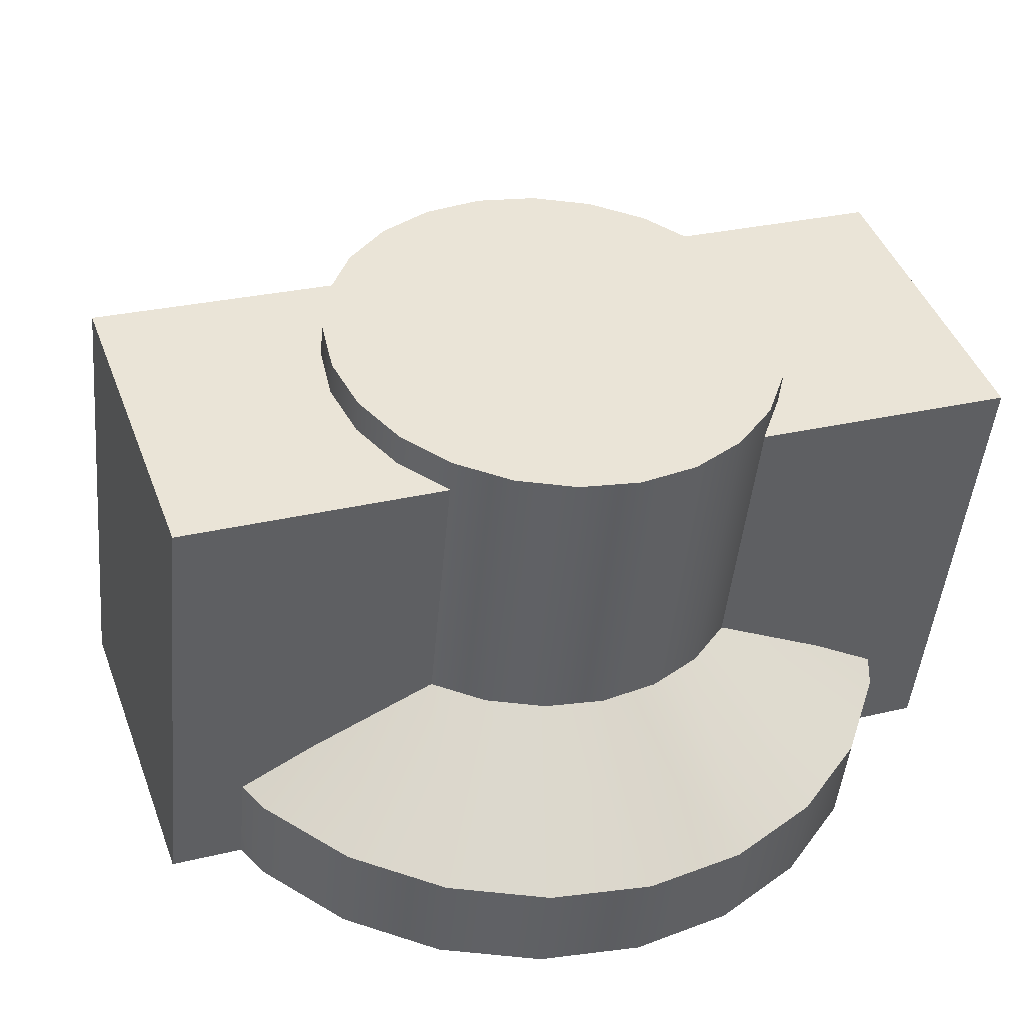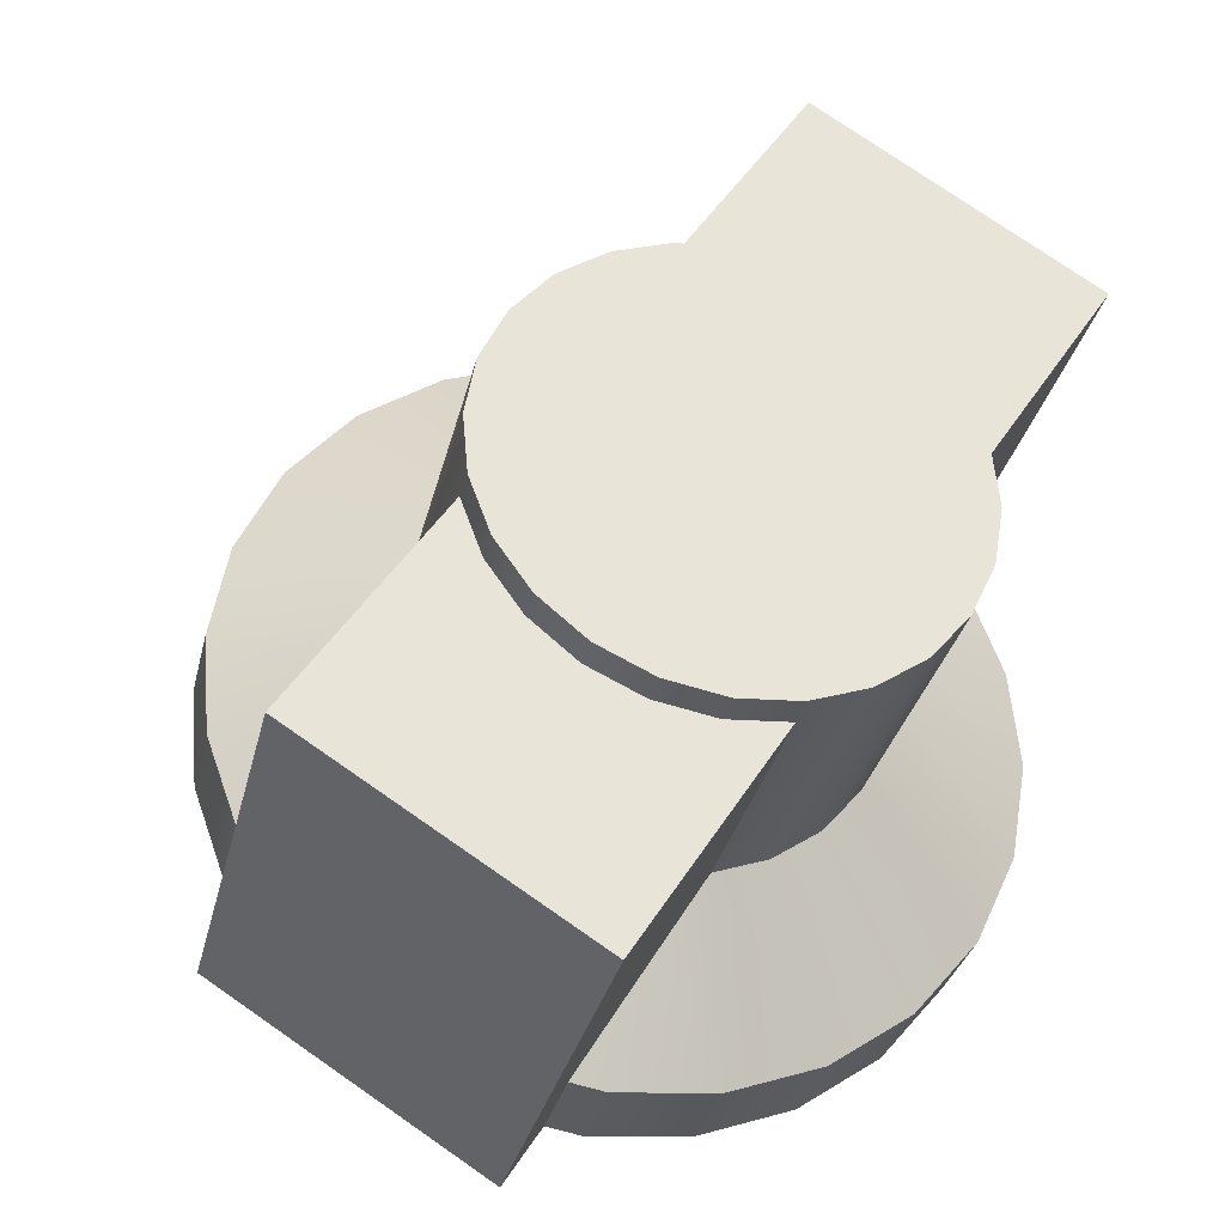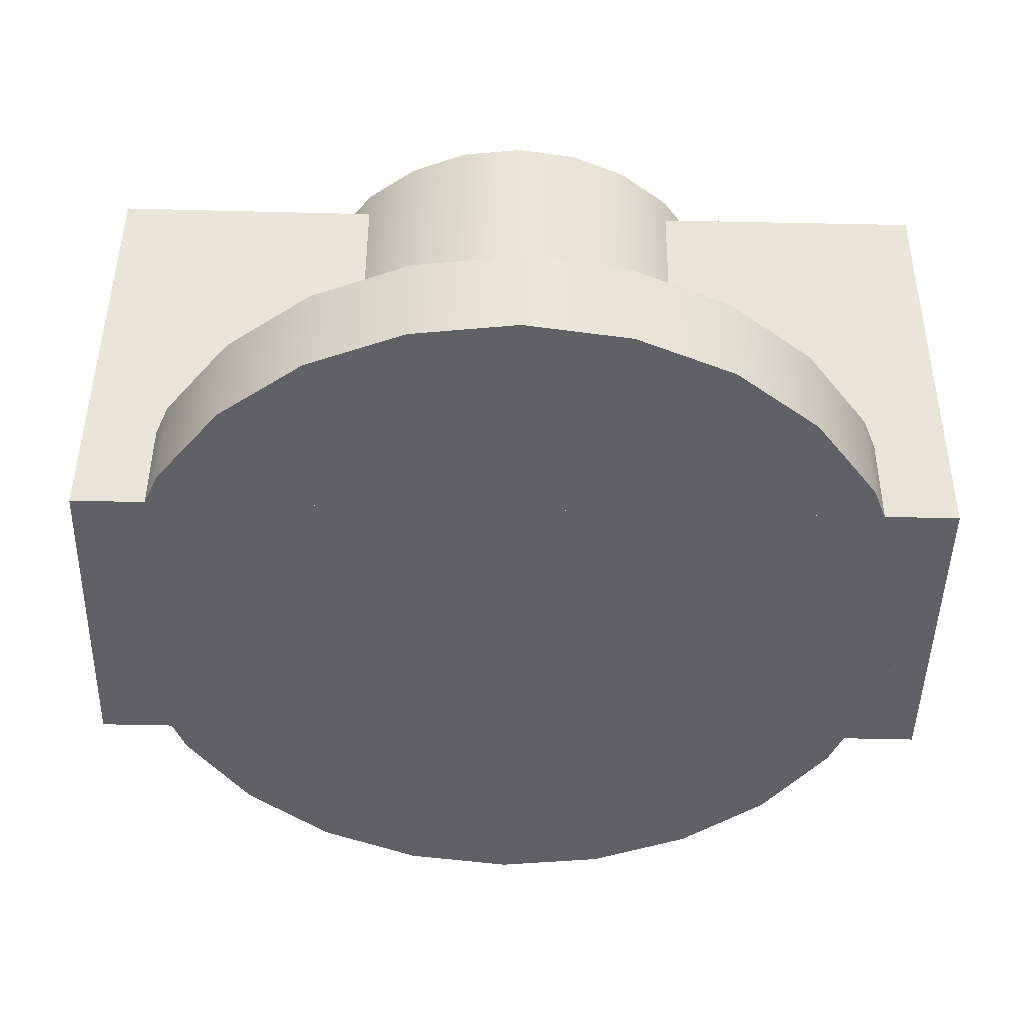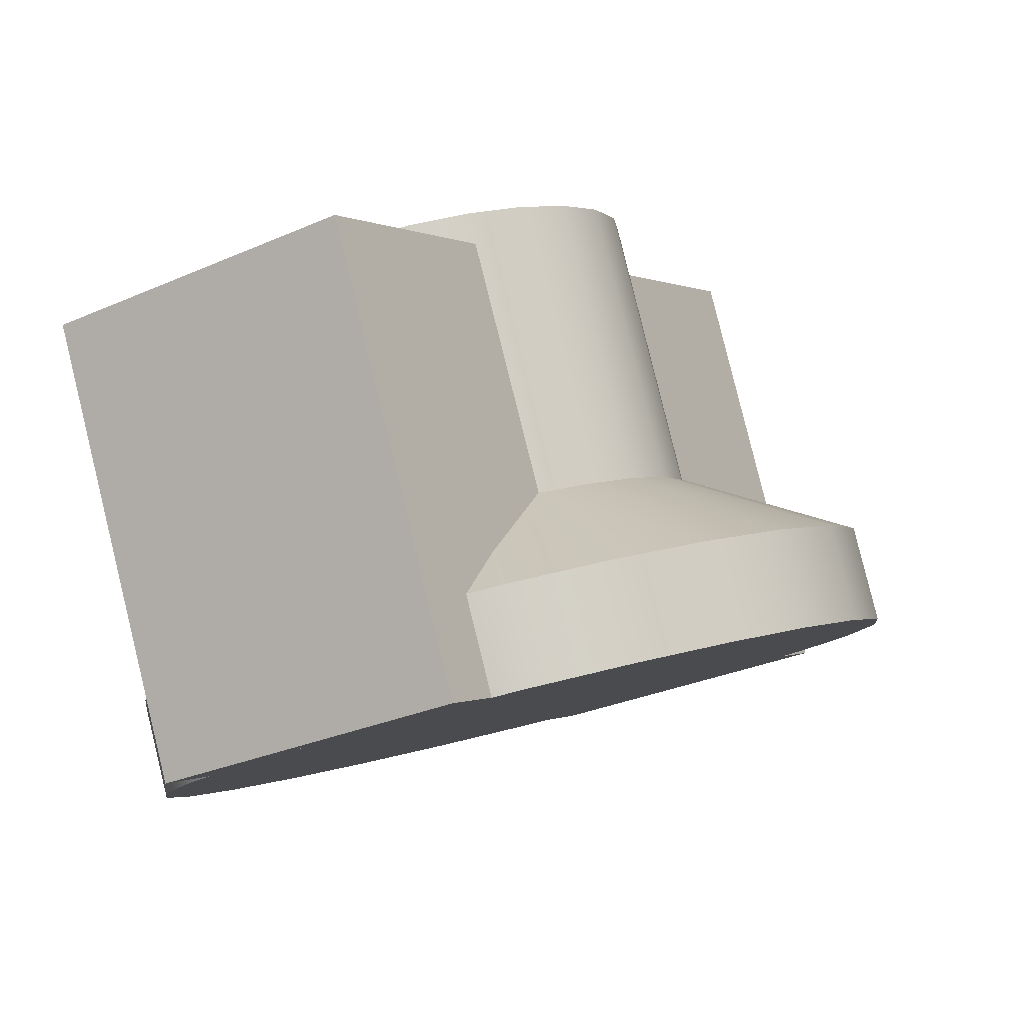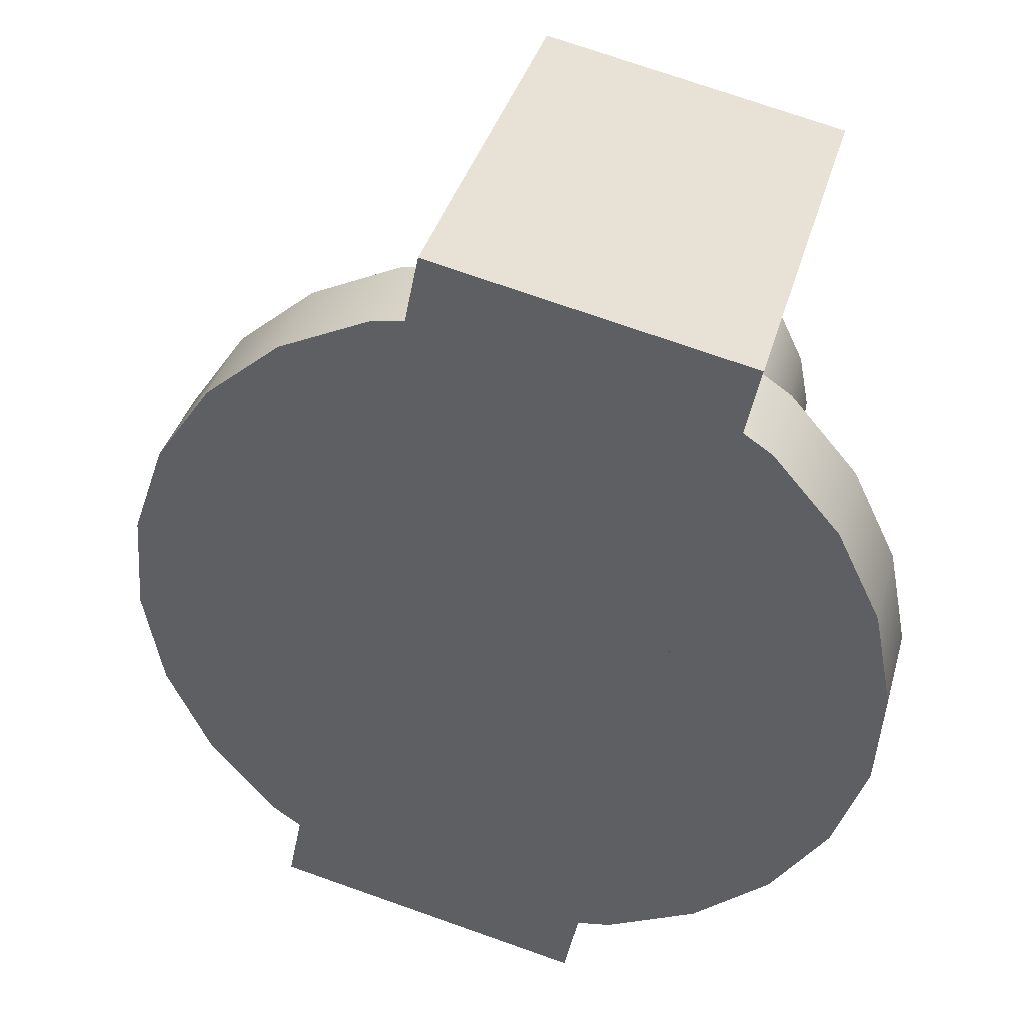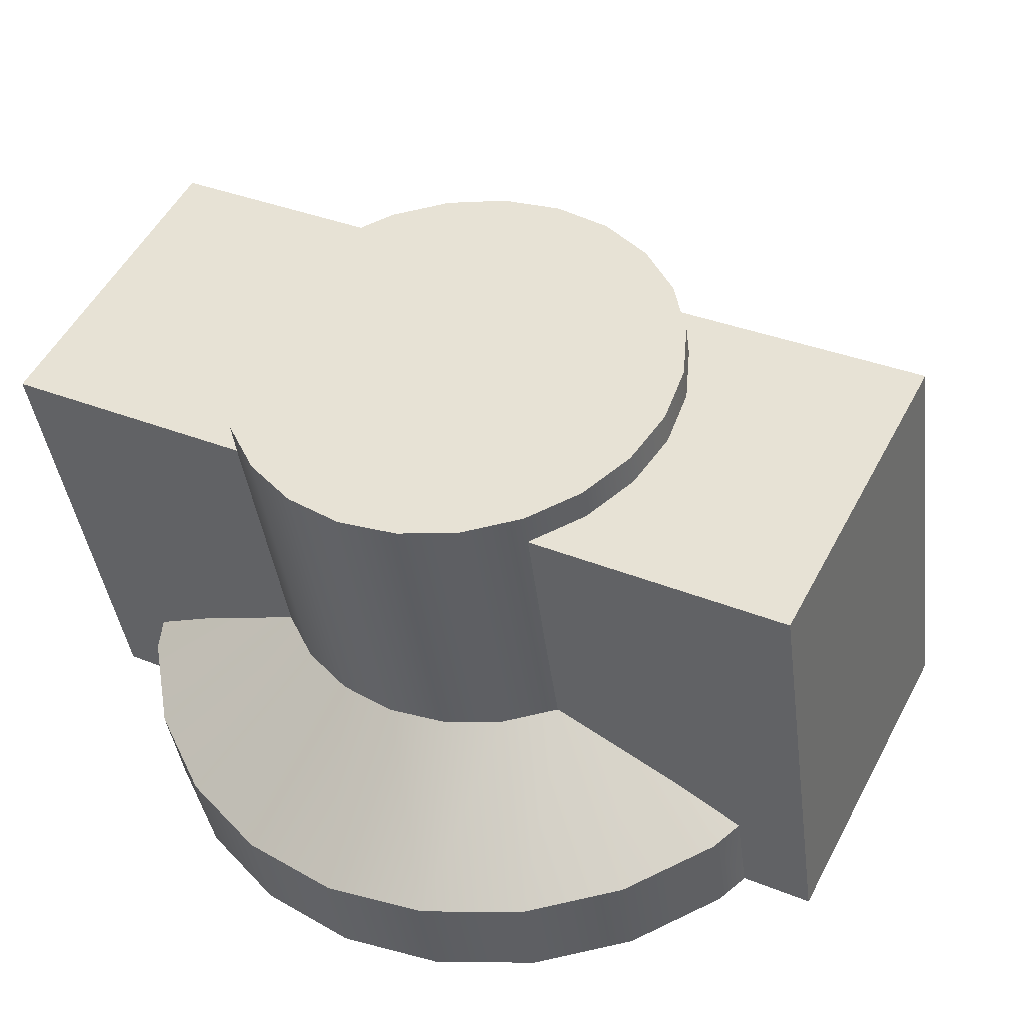
<metadata>
{"format":"obj","ext":"obj","renderer":"f3d","projection":"perspective","resolution":1024,"background":"white","views":[{"elev":27.5,"azim":-20.6,"up":"+Y"},{"elev":48.6,"azim":-58.7,"up":"+Y"},{"elev":-61.3,"azim":-1.3,"up":"+Y"},{"elev":0.0,"azim":118.5,"up":"+Y"},{"elev":-49.1,"azim":-101.2,"up":"+Y"},{"elev":34.8,"azim":28.5,"up":"+Y"}]}
</metadata>
<code>
o Group180/mesh728/mesh728-geometry#mesh728-geometry
v -0.6533 0.0422 -0.1136
v -0.648 0.03881 -0.1259
v -0.6557 0.04306 -0.1167
v -0.6438 0.03732 -0.1207
v -0.6534 0.03994 -0.13
v -0.6533 0.06129 -0.1082
v -0.6518 0.04119 -0.11
v -0.648 0.03244 -0.1277
v -0.6438 0.03017 -0.09521
v -0.6589 0.04373 -0.119
v -0.648 0.02869 -0.08994
v -0.6557 0.06215 -0.1113
v -0.6518 0.06028 -0.1046
v -0.6411 0.0356 -0.1145
v -0.6438 0.03096 -0.1225
v -0.6411 0.0319 -0.1014
v -0.6598 0.04066 -0.1325
v -0.6589 0.06282 -0.1136
v -0.6534 0.03358 -0.1318
v -0.6534 0.02755 -0.0859
v -0.6557 0.06005 -0.1119
v -0.6533 0.05711 -0.09336
v -0.6518 0.05812 -0.09694
v -0.6512 0.04011 -0.1062
v -0.6428 0.03037 -0.1203
v -0.6512 0.0592 -0.1008
v -0.6438 0.02381 -0.097
v -0.6533 0.03803 -0.09873
v -0.6428 0.0244 -0.09912
v -0.6518 0.03903 -0.1023
v -0.6627 0.04414 -0.1205
v -0.6627 0.06323 -0.1151
v -0.6534 0.02119 -0.08769
v -0.6557 0.03716 -0.09565
v -0.6557 0.05625 -0.09029
v -0.6402 0.03375 -0.1079
v -0.6411 0.02924 -0.1163
v -0.648 0.02233 -0.09173
v -0.6411 0.02553 -0.1031
v -0.6666 0.0409 -0.1334
v -0.6598 0.0343 -0.1343
v -0.6598 0.02684 -0.08335
v -0.6589 0.05559 -0.08793
v -0.6598 0.02047 -0.08514
v -0.6589 0.0365 -0.09329
v -0.638 0.03037 -0.1203
v -0.6402 0.02738 -0.1097
v -0.638 0.0244 -0.09912
v -0.6666 0.04428 -0.121
v -0.6666 0.06338 -0.1156
v -0.6627 0.05517 -0.08644
v -0.6666 0.03454 -0.1352
v -0.6557 0.05412 -0.09083
v -0.6953 0.03037 -0.1203
v -0.6905 0.0244 -0.09912
v -0.6706 0.04414 -0.1205
v -0.6666 0.02659 -0.08249
v -0.6666 0.02023 -0.08428
v -0.6627 0.03608 -0.09181
v -0.6735 0.0343 -0.1343
v -0.6905 0.03037 -0.1203
v -0.6953 0.06006 -0.112
v -0.6895 0.02381 -0.097
v -0.6953 0.0244 -0.09912
v -0.6735 0.04066 -0.1325
v -0.6706 0.06323 -0.1151
v -0.6666 0.03594 -0.0913
v -0.6666 0.05503 -0.08594
v -0.6799 0.03358 -0.1318
v -0.6735 0.02047 -0.08514
v -0.638 0.0541 -0.09078
v -0.6895 0.03096 -0.1225
v -0.6922 0.02924 -0.1163
v -0.6776 0.06005 -0.1119
v -0.6922 0.02553 -0.1031
v -0.6853 0.02233 -0.09173
v -0.6922 0.0319 -0.1014
v -0.6744 0.04373 -0.119
v -0.6744 0.06282 -0.1136
v -0.6735 0.02684 -0.08335
v -0.6706 0.03608 -0.09181
v -0.6853 0.03244 -0.1277
v -0.6799 0.03994 -0.13
v -0.6799 0.02119 -0.08769
v -0.638 0.06006 -0.112
v -0.6895 0.03732 -0.1207
v -0.6953 0.0541 -0.09078
v -0.6776 0.05412 -0.09083
v -0.6895 0.03017 -0.09521
v -0.6931 0.02738 -0.1097
v -0.6744 0.05559 -0.08793
v -0.6706 0.05517 -0.08644
v -0.6853 0.03881 -0.1259
v -0.6922 0.0356 -0.1145
v -0.6931 0.03375 -0.1079
v -0.6799 0.02755 -0.0859
v -0.6853 0.02869 -0.08994
v -0.6815 0.03903 -0.1023
v -0.6776 0.04306 -0.1167
v -0.6776 0.06215 -0.1113
v -0.6744 0.0365 -0.09329
v -0.68 0.0422 -0.1136
v -0.6815 0.04119 -0.11
v -0.6821 0.04011 -0.1062
v -0.68 0.03803 -0.09873
v -0.6776 0.05625 -0.09029
v -0.6776 0.03716 -0.09565
v -0.6815 0.05812 -0.09694
v -0.6821 0.0592 -0.1008
v -0.68 0.06129 -0.1082
v -0.6815 0.06028 -0.1046
v -0.68 0.05711 -0.09336
f 1 2 3
f 2 1 4
f 3 2 1
f 4 1 2
f 5 3 2
f 2 3 5
f 3 6 1
f 1 6 3
f 7 4 1
f 1 4 7
f 4 8 2
f 2 8 4
f 2 9 4
f 4 9 2
f 3 5 10
f 10 5 3
f 8 5 2
f 2 5 8
f 5 11 2
f 2 11 5
f 6 3 12
f 12 3 6
f 13 1 6
f 6 1 13
f 4 7 14
f 14 7 4
f 1 13 7
f 7 13 1
f 8 4 15
f 15 4 8
f 2 11 9
f 9 11 2
f 4 9 16
f 16 9 4
f 17 10 5
f 5 10 17
f 18 3 10
f 10 3 18
f 5 8 19
f 19 8 5
f 5 20 11
f 11 20 5
f 12 3 21
f 21 3 12
f 12 22 6
f 6 22 12
f 6 23 13
f 13 23 6
f 24 14 7
f 7 14 24
f 14 25 4
f 4 25 14
f 4 16 14
f 14 16 4
f 26 7 13
f 13 7 26
f 4 25 15
f 15 25 4
f 25 8 15
f 15 8 25
f 11 27 9
f 9 27 11
f 28 11 9
f 9 11 28
f 9 29 16
f 16 29 9
f 30 9 16
f 16 9 30
f 10 17 31
f 31 17 10
f 19 17 5
f 5 17 19
f 17 20 5
f 5 20 17
f 3 18 21
f 21 18 3
f 10 32 18
f 18 32 10
f 25 19 8
f 8 19 25
f 33 11 20
f 20 11 33
f 34 20 11
f 11 20 34
f 21 18 12
f 12 18 21
f 12 35 22
f 22 35 12
f 6 22 23
f 23 22 6
f 13 23 26
f 26 23 13
f 14 24 36
f 36 24 14
f 7 26 24
f 24 26 7
f 25 14 37
f 37 14 25
f 14 16 36
f 36 16 14
f 27 11 38
f 38 11 27
f 29 9 27
f 27 9 29
f 11 28 34
f 34 28 11
f 9 30 28
f 28 30 9
f 16 29 39
f 39 29 16
f 16 24 30
f 30 24 16
f 40 31 17
f 17 31 40
f 32 10 31
f 31 10 32
f 17 19 41
f 41 19 17
f 17 42 20
f 20 42 17
f 32 43 18
f 18 43 32
f 25 41 19
f 19 41 25
f 11 33 38
f 38 33 11
f 20 44 33
f 33 44 20
f 20 34 45
f 45 34 20
f 18 43 12
f 12 43 18
f 12 43 35
f 35 43 12
f 35 28 22
f 22 28 35
f 22 30 23
f 23 30 22
f 23 24 26
f 26 24 23
f 24 16 36
f 36 16 24
f 36 37 14
f 14 37 36
f 46 37 25
f 25 37 46
f 29 25 37
f 37 25 29
f 16 47 36
f 36 47 16
f 38 29 27
f 27 29 38
f 35 34 28
f 28 34 35
f 30 22 28
f 28 22 30
f 39 48 29
f 29 48 39
f 29 37 39
f 39 37 29
f 47 16 39
f 39 16 47
f 24 23 30
f 30 23 24
f 31 40 49
f 49 40 31
f 41 40 17
f 17 40 41
f 40 42 17
f 17 42 40
f 31 50 32
f 32 50 31
f 44 20 42
f 42 20 44
f 45 42 20
f 20 42 45
f 32 51 43
f 43 51 32
f 25 52 41
f 41 52 25
f 33 29 38
f 38 29 33
f 44 29 33
f 33 29 44
f 53 45 34
f 34 45 53
f 43 53 35
f 35 53 43
f 37 36 47
f 47 36 37
f 37 46 47
f 47 46 37
f 25 54 46
f 46 54 25
f 55 25 29
f 29 25 55
f 34 35 53
f 53 35 34
f 48 39 47
f 47 39 48
f 48 55 29
f 29 55 48
f 39 37 47
f 47 37 39
f 40 56 49
f 49 56 40
f 50 31 49
f 49 31 50
f 40 41 52
f 52 41 40
f 40 57 42
f 42 57 40
f 50 51 32
f 32 51 50
f 42 58 44
f 44 58 42
f 42 45 59
f 59 45 42
f 59 43 51
f 51 43 59
f 25 60 52
f 52 60 25
f 58 29 44
f 44 29 58
f 45 53 43
f 43 53 45
f 48 47 46
f 46 47 48
f 54 25 61
f 61 25 54
f 46 54 62
f 62 54 46
f 55 61 25
f 25 61 55
f 29 63 55
f 55 63 29
f 55 48 64
f 64 48 55
f 56 40 65
f 65 40 56
f 66 49 56
f 56 49 66
f 49 66 50
f 50 66 49
f 52 65 40
f 40 65 52
f 65 57 40
f 40 57 65
f 58 42 57
f 57 42 58
f 42 67 57
f 57 67 42
f 50 68 51
f 51 68 50
f 43 59 45
f 45 59 43
f 67 42 59
f 59 42 67
f 51 67 59
f 59 67 51
f 25 69 60
f 60 69 25
f 65 52 60
f 60 52 65
f 70 29 58
f 58 29 70
f 46 71 48
f 48 71 46
f 72 25 61
f 61 25 72
f 73 54 61
f 61 54 73
f 64 62 54
f 54 62 64
f 46 62 74
f 74 62 46
f 75 61 55
f 55 61 75
f 63 29 76
f 76 29 63
f 63 77 55
f 55 77 63
f 64 48 71
f 71 48 64
f 64 75 55
f 55 75 64
f 65 78 56
f 56 78 65
f 56 79 66
f 66 79 56
f 66 68 50
f 50 68 66
f 65 80 57
f 57 80 65
f 57 70 58
f 58 70 57
f 81 57 67
f 67 57 81
f 67 51 68
f 68 51 67
f 25 82 69
f 69 82 25
f 83 60 69
f 69 60 83
f 60 83 65
f 65 83 60
f 84 29 70
f 70 29 84
f 71 46 85
f 85 46 71
f 25 72 82
f 82 72 25
f 61 86 72
f 72 86 61
f 54 73 64
f 64 73 54
f 75 73 61
f 61 73 75
f 73 86 61
f 61 86 73
f 62 64 87
f 87 64 62
f 62 88 74
f 74 88 62
f 21 46 74
f 74 46 21
f 55 77 75
f 75 77 55
f 76 29 84
f 84 29 76
f 76 89 63
f 63 89 76
f 77 63 89
f 89 63 77
f 64 71 53
f 53 71 64
f 75 64 90
f 90 64 75
f 78 65 83
f 83 65 78
f 79 56 78
f 78 56 79
f 79 91 66
f 66 91 79
f 66 92 68
f 68 92 66
f 83 80 65
f 65 80 83
f 70 57 80
f 80 57 70
f 57 81 80
f 80 81 57
f 68 81 67
f 67 81 68
f 93 69 82
f 82 69 93
f 69 93 83
f 83 93 69
f 80 84 70
f 70 84 80
f 46 21 85
f 85 21 46
f 21 71 85
f 85 71 21
f 72 93 82
f 82 93 72
f 93 72 86
f 86 72 93
f 64 73 90
f 90 73 64
f 73 75 90
f 90 75 73
f 86 73 94
f 94 73 86
f 64 88 87
f 87 88 64
f 88 62 87
f 87 62 88
f 74 88 53
f 53 88 74
f 74 53 21
f 21 53 74
f 95 75 77
f 77 75 95
f 96 76 84
f 84 76 96
f 89 76 97
f 97 76 89
f 89 98 77
f 77 98 89
f 94 77 89
f 89 77 94
f 21 53 71
f 71 53 21
f 88 64 53
f 53 64 88
f 75 95 90
f 90 95 75
f 83 99 78
f 78 99 83
f 78 74 79
f 79 74 78
f 100 91 79
f 79 91 100
f 66 91 92
f 92 91 66
f 81 68 92
f 92 68 81
f 83 96 80
f 80 96 83
f 101 80 81
f 81 80 101
f 93 96 83
f 83 96 93
f 99 83 93
f 93 83 99
f 84 80 96
f 96 80 84
f 86 97 93
f 93 97 86
f 102 93 86
f 86 93 102
f 90 94 73
f 73 94 90
f 94 89 86
f 86 89 94
f 103 86 94
f 94 86 103
f 77 94 95
f 95 94 77
f 77 104 95
f 95 104 77
f 76 96 97
f 97 96 76
f 86 89 97
f 97 89 86
f 97 105 89
f 89 105 97
f 98 89 105
f 105 89 98
f 104 77 98
f 98 77 104
f 94 90 95
f 95 90 94
f 74 78 99
f 99 78 74
f 79 74 100
f 100 74 79
f 100 106 91
f 91 106 100
f 101 92 91
f 91 92 101
f 92 101 81
f 81 101 92
f 80 101 96
f 96 101 80
f 93 97 96
f 96 97 93
f 93 102 99
f 99 102 93
f 86 103 102
f 102 103 86
f 94 104 103
f 103 104 94
f 104 94 95
f 95 94 104
f 96 107 97
f 97 107 96
f 105 97 107
f 107 97 105
f 105 108 98
f 98 108 105
f 98 109 104
f 104 109 98
f 99 100 74
f 74 100 99
f 110 106 100
f 100 106 110
f 88 91 106
f 106 91 88
f 91 107 101
f 101 107 91
f 107 96 101
f 101 96 107
f 102 100 99
f 99 100 102
f 103 110 102
f 102 110 103
f 104 111 103
f 103 111 104
f 107 112 105
f 105 112 107
f 108 105 112
f 112 105 108
f 109 98 108
f 108 98 109
f 111 104 109
f 109 104 111
f 110 112 106
f 106 112 110
f 100 102 110
f 110 102 100
f 107 91 88
f 88 91 107
f 106 107 88
f 88 107 106
f 110 103 111
f 111 103 110
f 107 106 112
f 112 106 107
f 111 108 112
f 112 108 111
f 108 111 109
f 109 111 108
f 111 112 110
f 110 112 111

</code>
